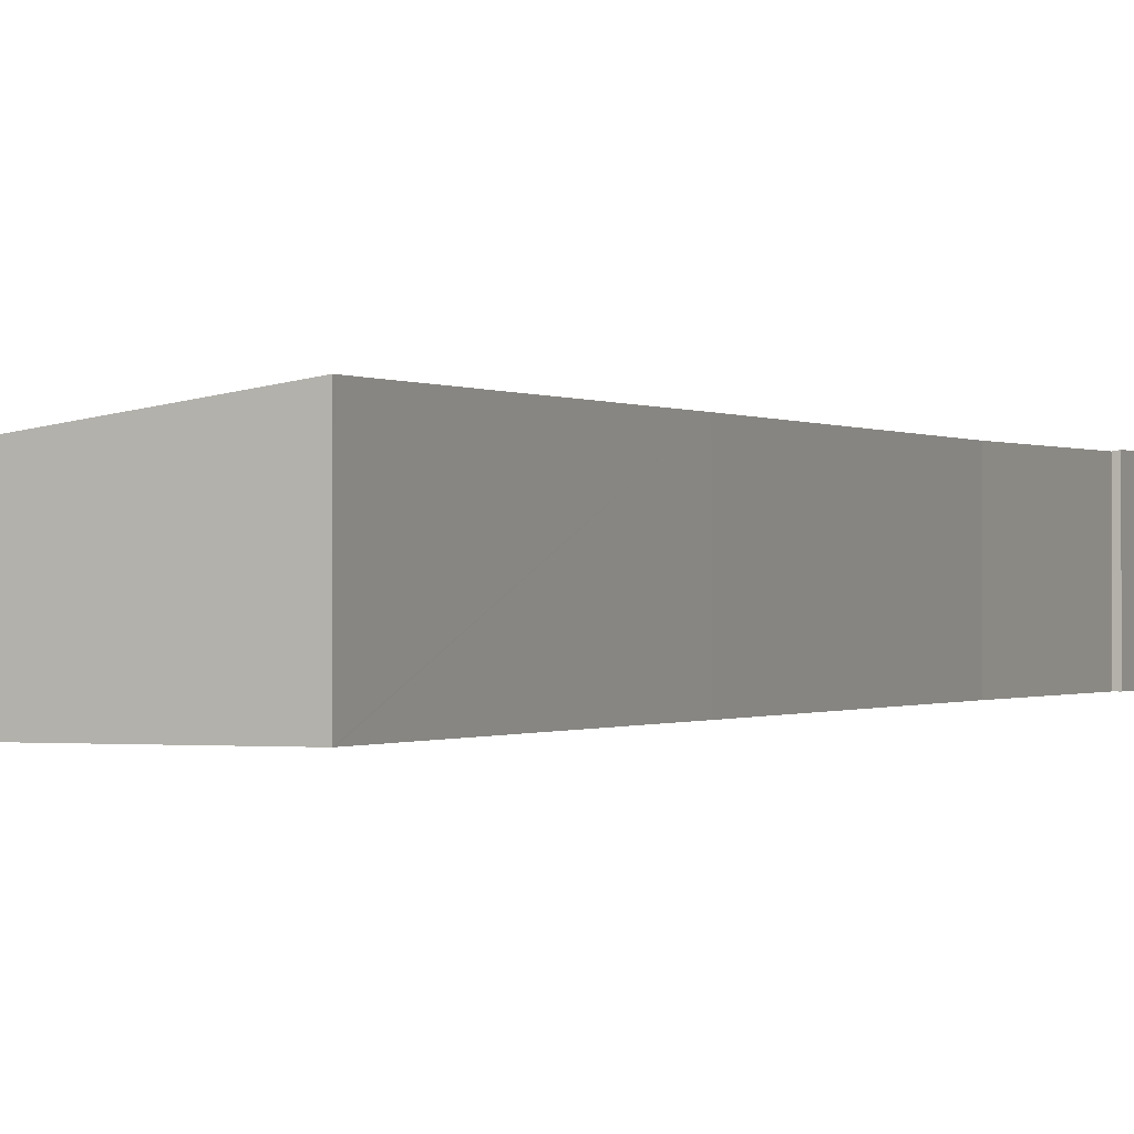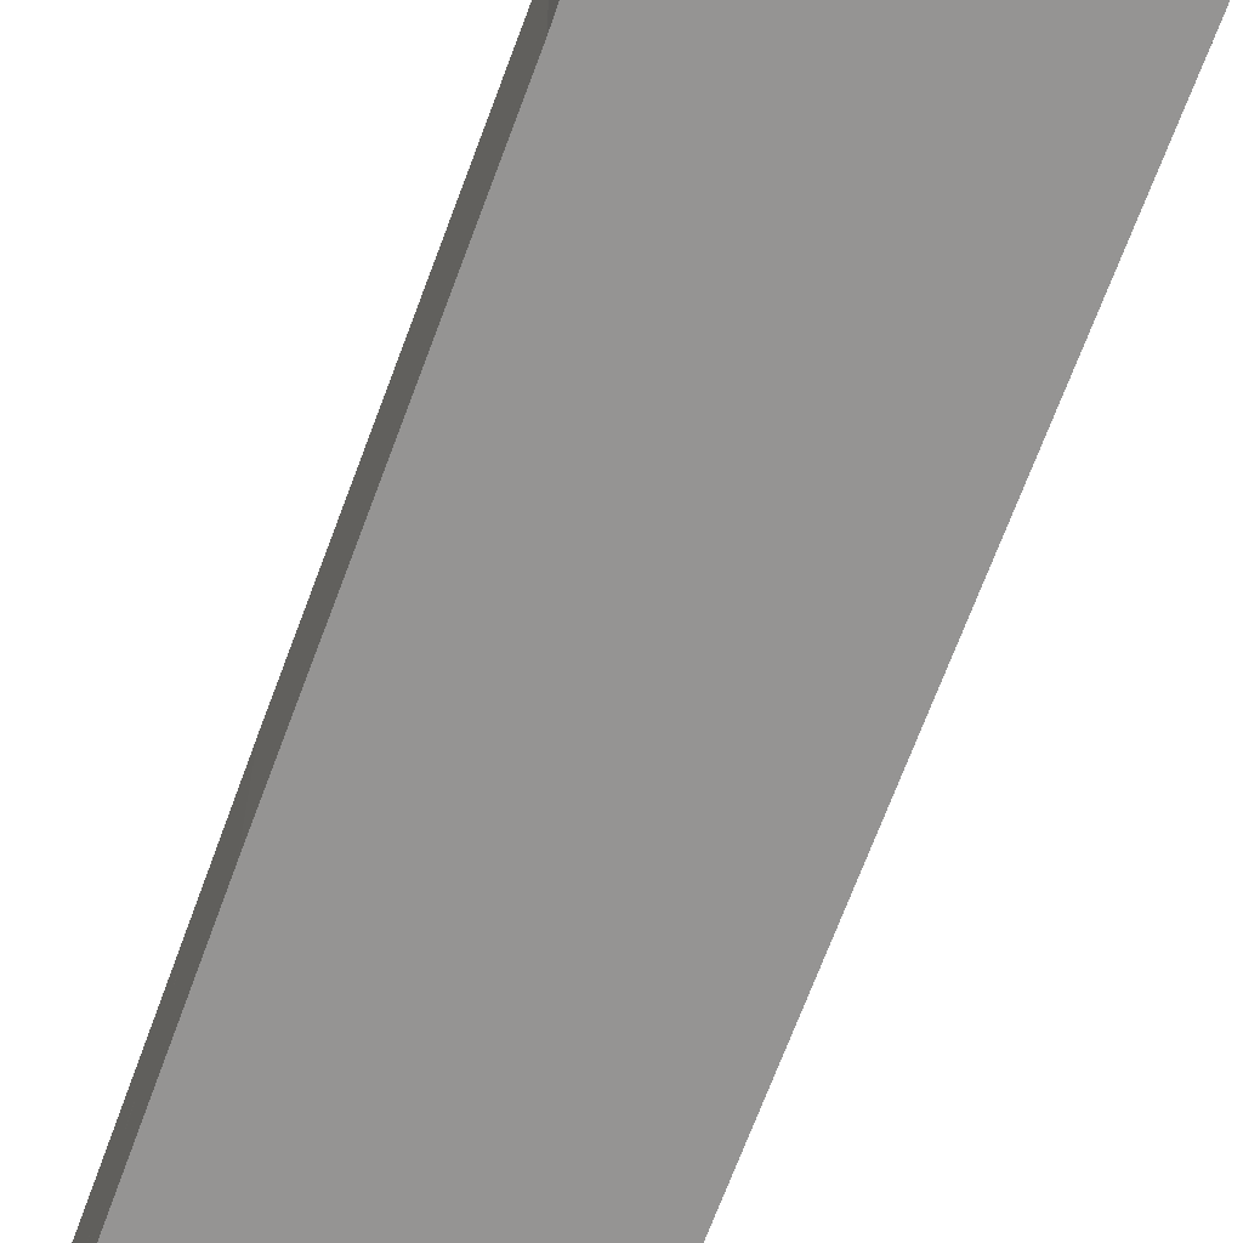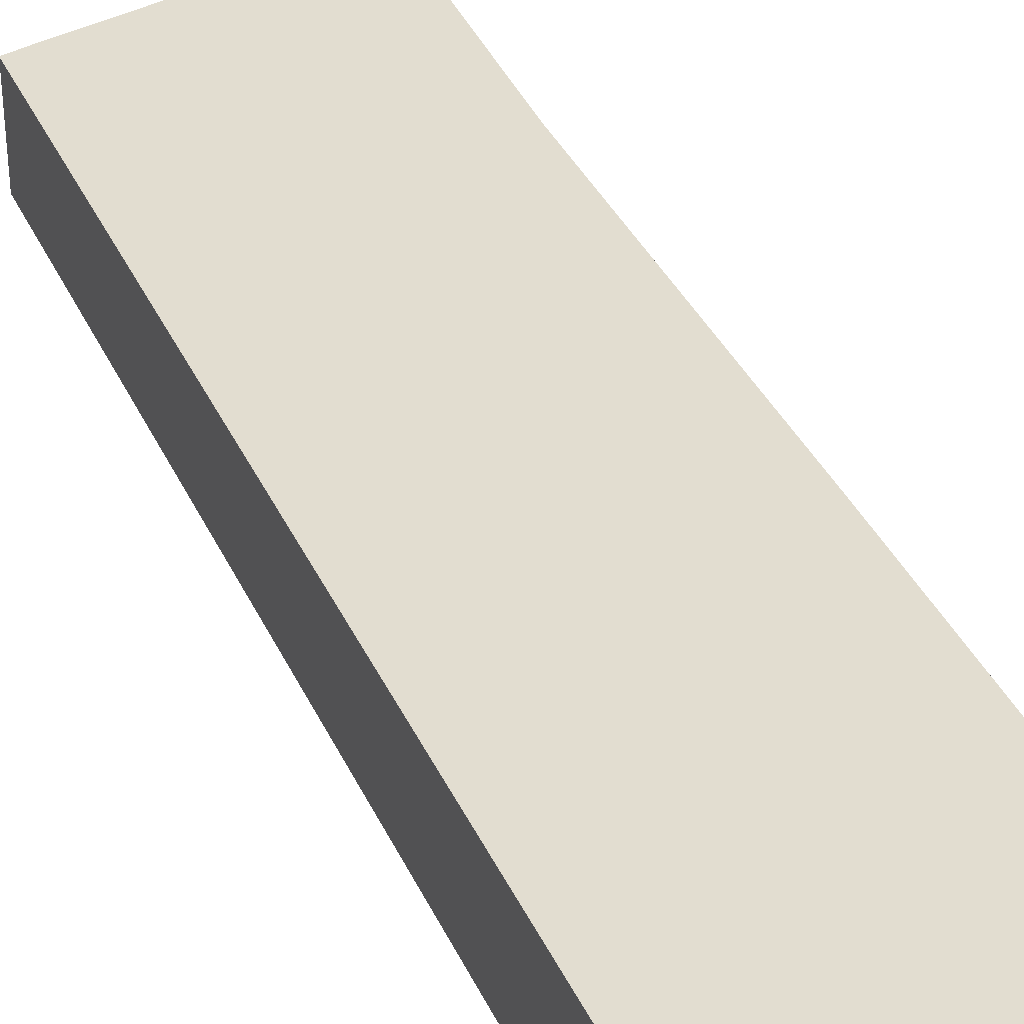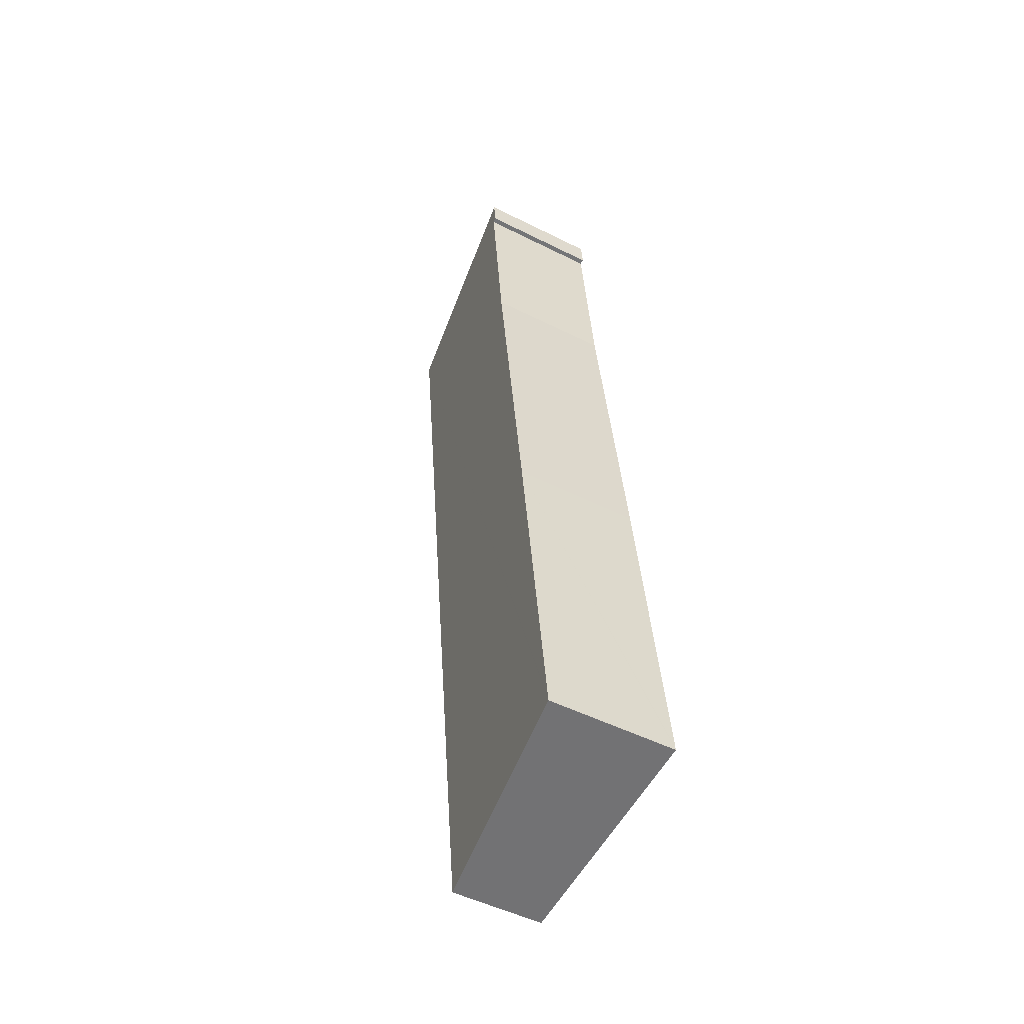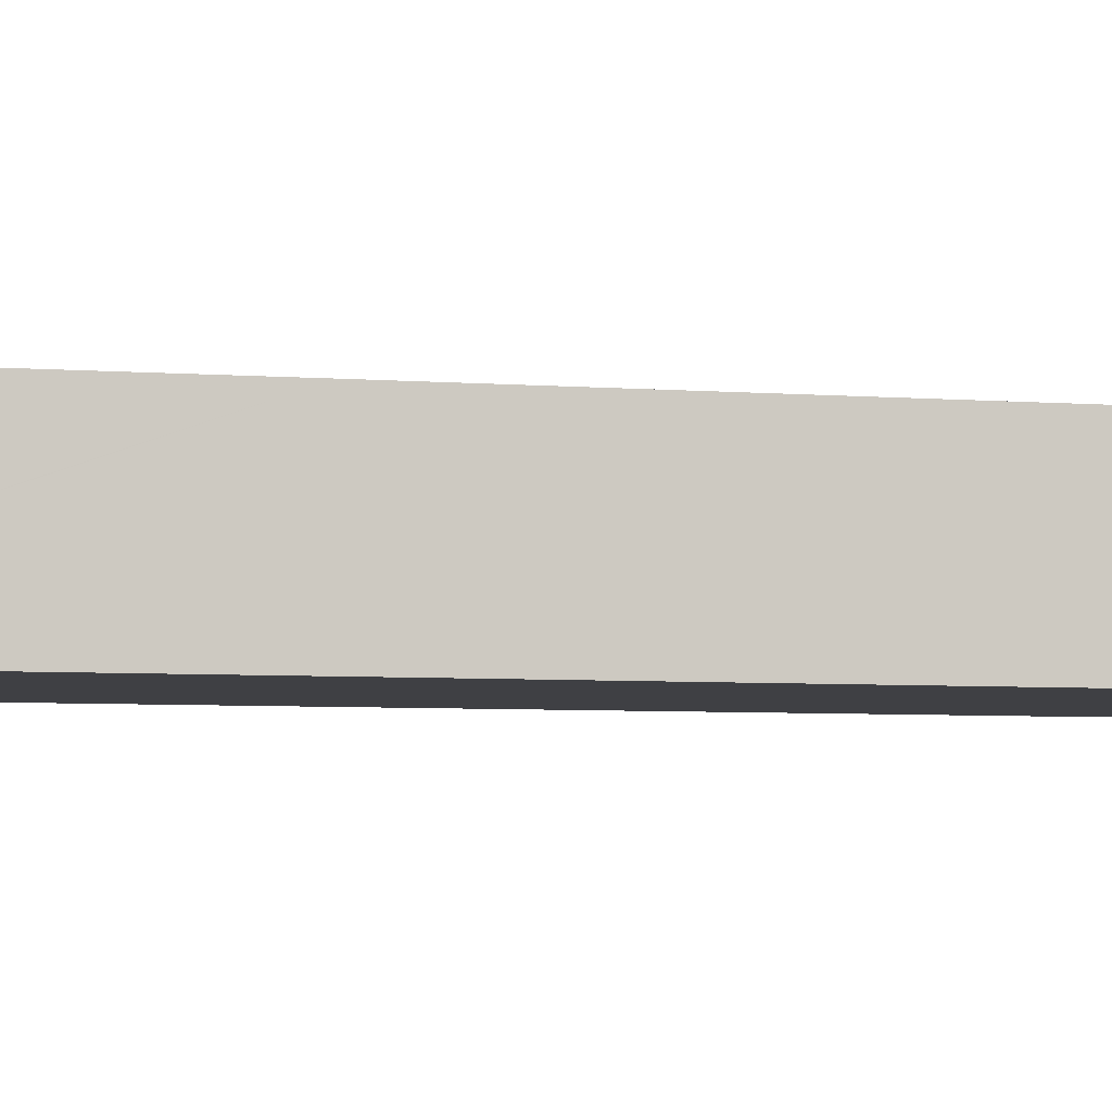
<metadata>
{"format":"obj","ext":"obj","renderer":"f3d","projection":"perspective","resolution":1024,"background":"white","views":[{"elev":-0.3,"azim":-149.8,"up":"+Y"},{"elev":-67.1,"azim":-12.9,"up":"+Y"},{"elev":36.8,"azim":164.6,"up":"+Y"},{"elev":-49.6,"azim":-119.1,"up":"+Z"},{"elev":-5.0,"azim":-97.2,"up":"+Y"}]}
</metadata>
<code>
v  0 3.691 2.26e-16
v  6.866 2.701 -0.699
v  6.854 2.701 -0.796
v  10.27 2.683 26.76
v  0.009 3.691 0.07
v  1.256 3.686 10.21
v  2.616 3.672 20.77
v  3.218 3.688 26.76
v  9.599 2.78 26.87
v  3.146 3.713 27.67
v  3.065 3.71 26.78
v  3.146 -1.694e-15 27.67
v  3.065 -1.64e-15 26.78
v  0 0 0
v  0.009 -4.286e-18 0.07
v  1.256 -6.252e-16 10.21
v  2.616 -1.272e-15 20.77
v  3.218 -1.639e-15 26.76
v  9.599 -1.645e-15 26.87
v  10.27 -1.639e-15 26.76
v  6.866 4.28e-17 -0.699
v  6.854 4.874e-17 -0.796
g defaultobject
f 1 2 3
f 2 1 4
f 4 1 5
f 4 5 6
f 4 6 7
f 4 7 8
f 4 8 9
f 9 8 10
f 10 8 11
f 11 12 10
f 12 11 13
f 14 5 1
f 5 14 6
f 6 14 15
f 6 15 16
f 6 16 7
f 7 16 17
f 7 18 8
f 18 7 17
f 12 9 10
f 9 12 19
f 19 4 9
f 4 19 20
f 20 2 4
f 2 20 21
f 2 21 3
f 3 21 22
f 3 14 1
f 14 3 22
f 8 13 11
f 13 8 18
f 21 14 22
f 14 21 20
f 14 20 15
f 15 20 16
f 16 20 17
f 17 20 18
f 18 20 19
f 18 19 12
f 18 12 13

</code>
